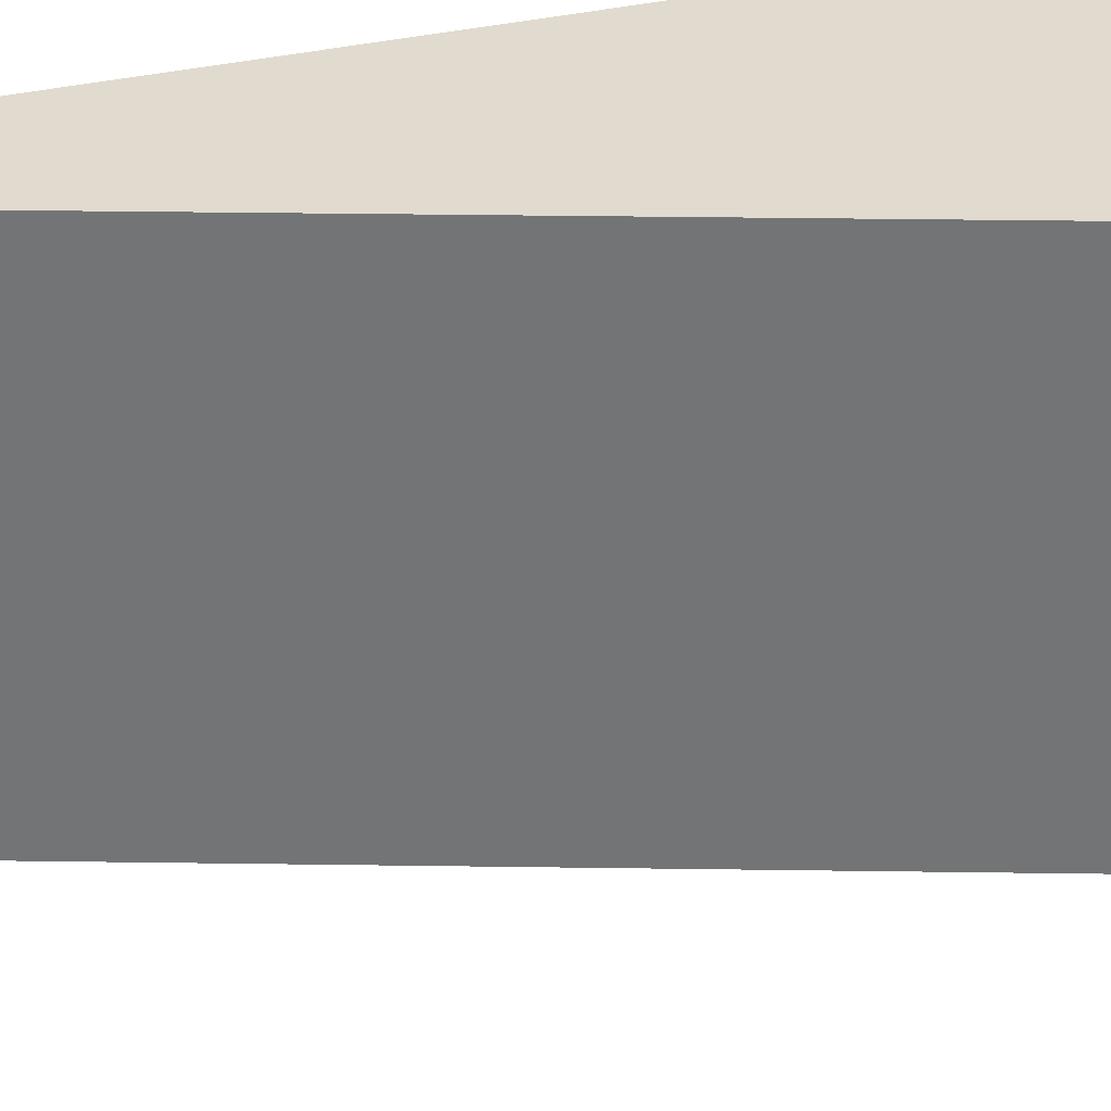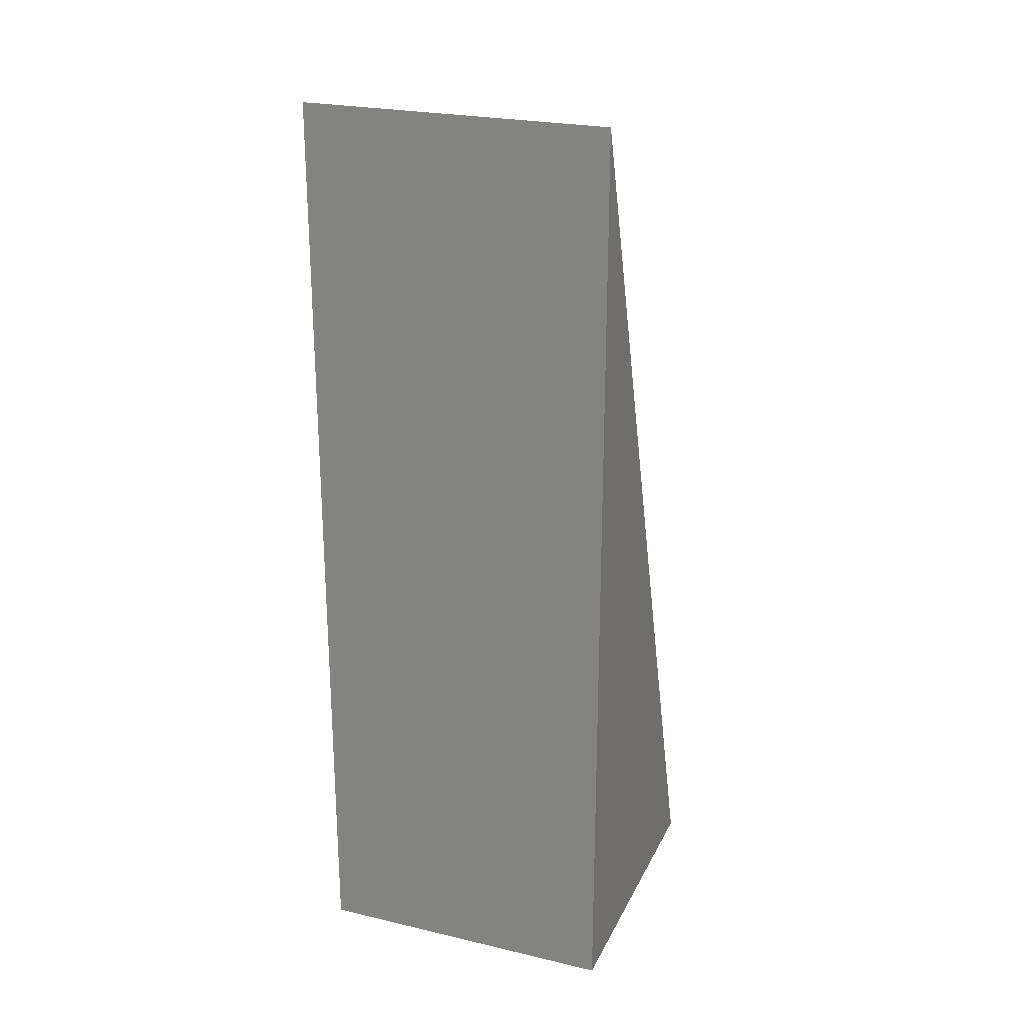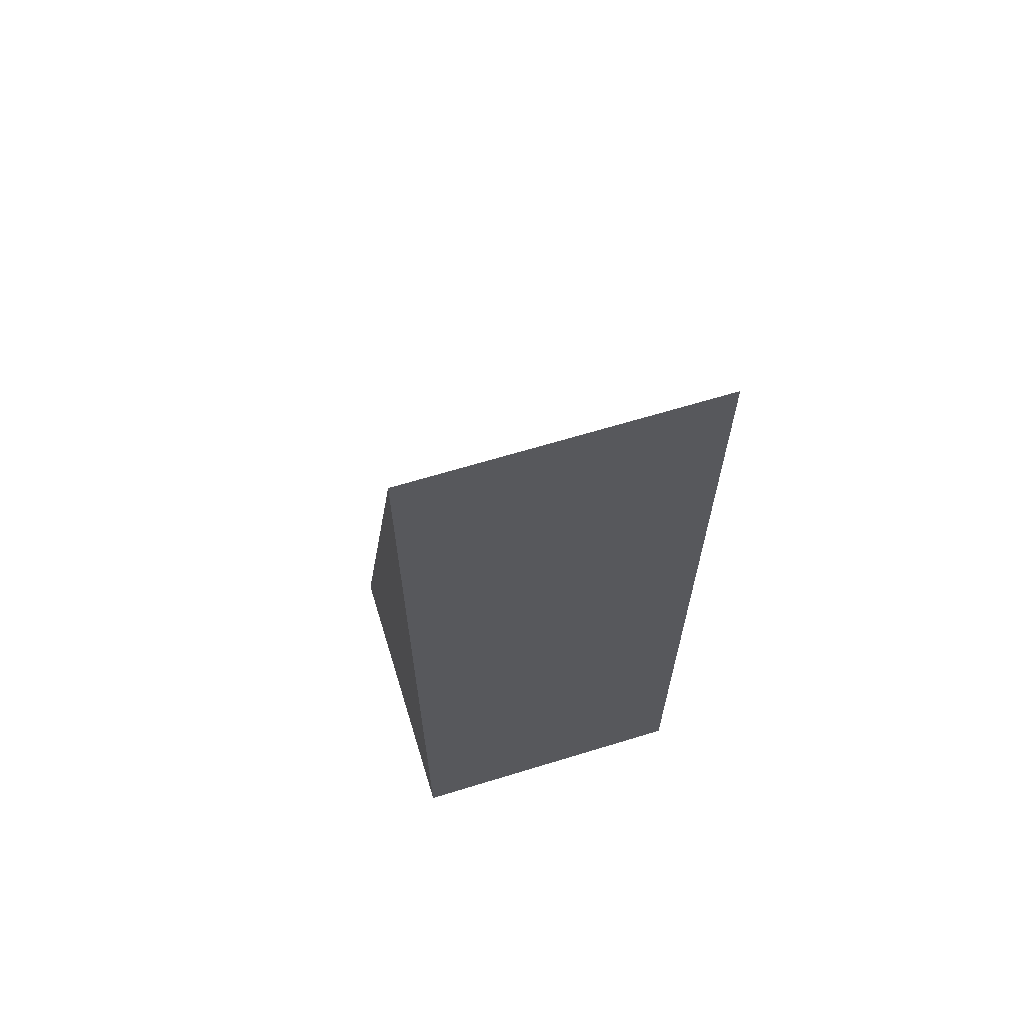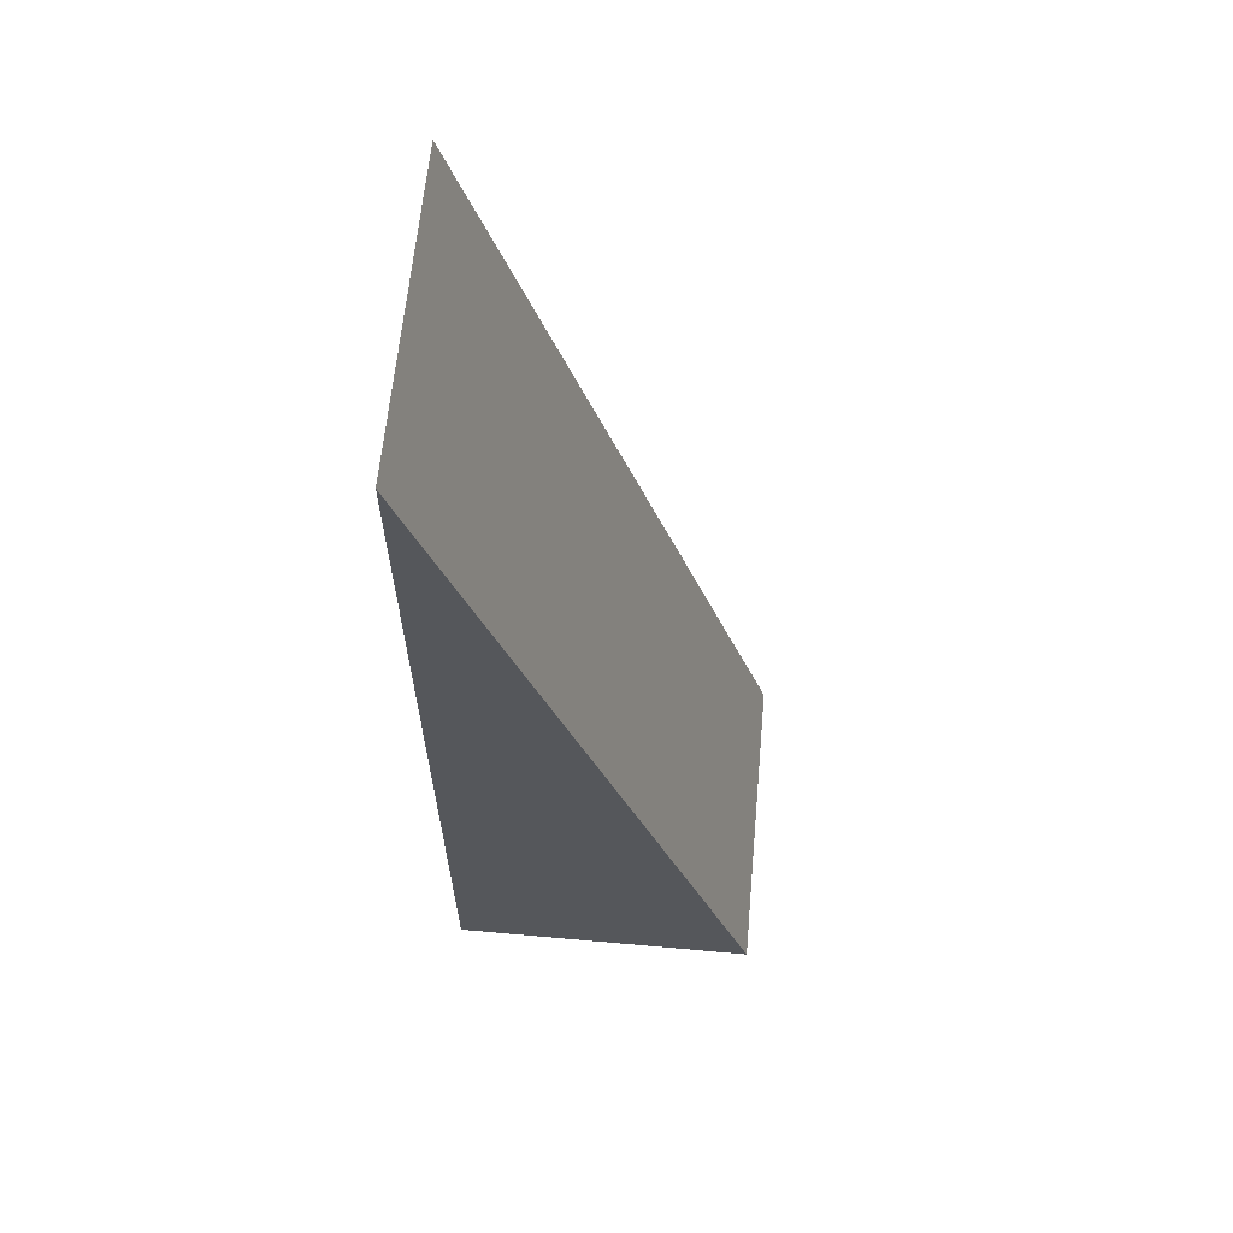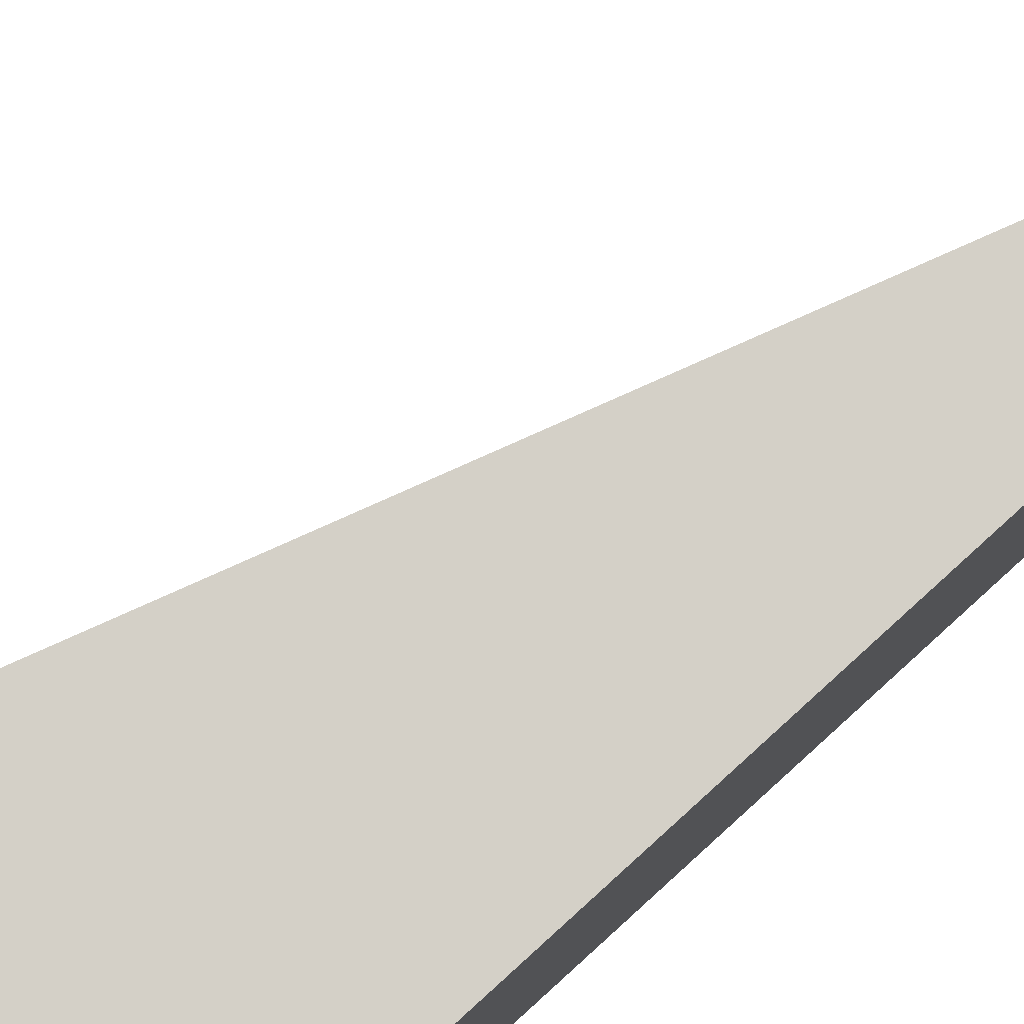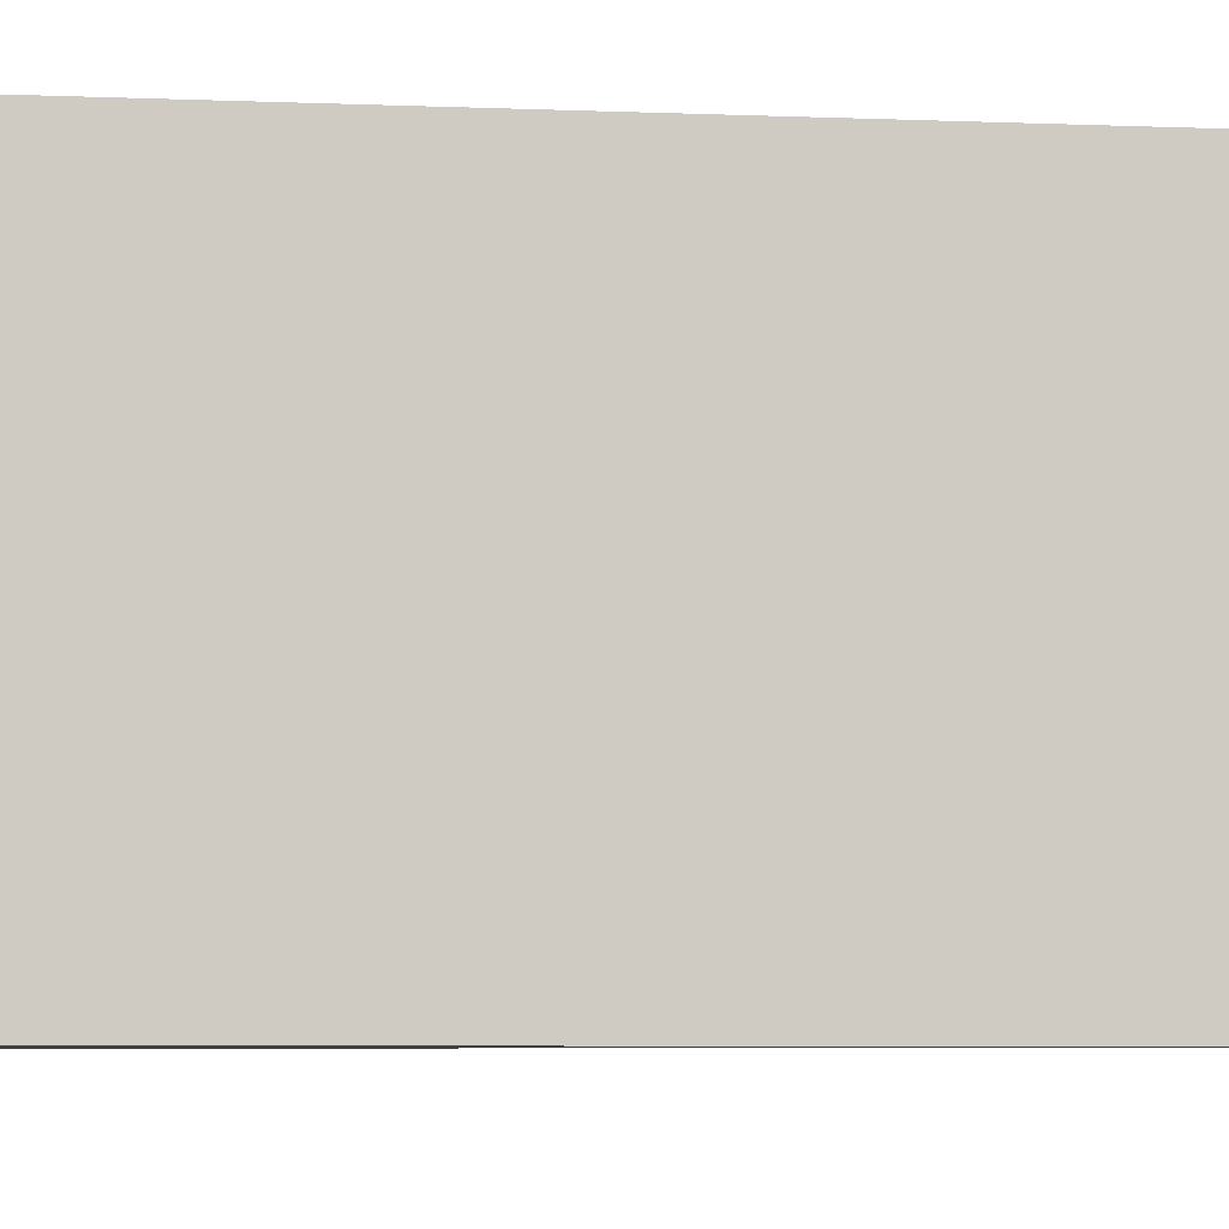
<metadata>
{"format":"obj","ext":"obj","renderer":"f3d","projection":"perspective","resolution":1024,"background":"white","views":[{"elev":33.7,"azim":72.9,"up":"+Y"},{"elev":24.3,"azim":-69.0,"up":"+Z"},{"elev":65.4,"azim":-107.1,"up":"+Z"},{"elev":62.9,"azim":5.2,"up":"+Z"},{"elev":79.9,"azim":-132.3,"up":"+Y"},{"elev":-4.7,"azim":-99.3,"up":"+Y"}]}
</metadata>
<code>
g Solid1
v 0.25 0.25 -0.759
v 0 0.25 0
v 0 0 0
v 0.25 0 -0.759
v 0 0.25 -0.759
v 0 0 -0.759
f 1 2 4
f 4 2 3
f 2 1 5
f 6 5 4
f 4 5 1
f 4 3 6
f 2 5 3
f 3 5 6

</code>
